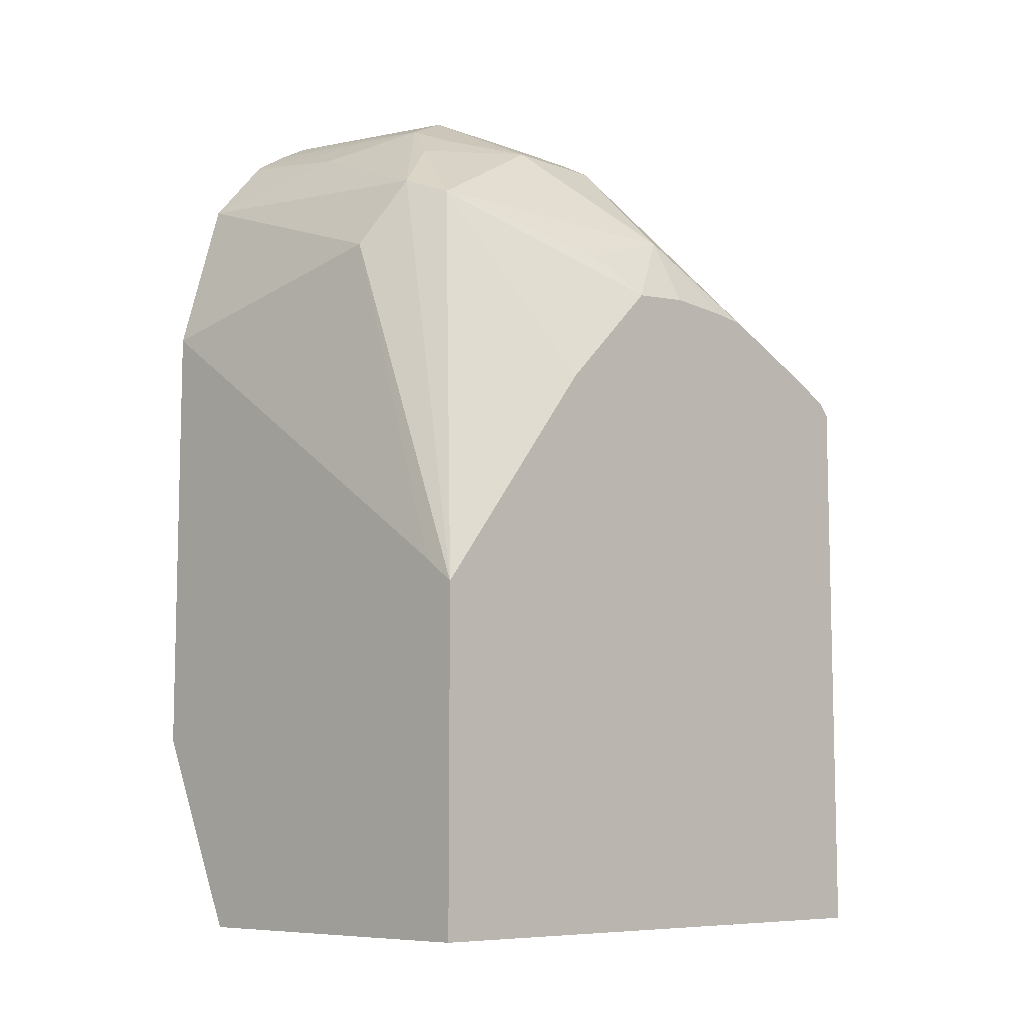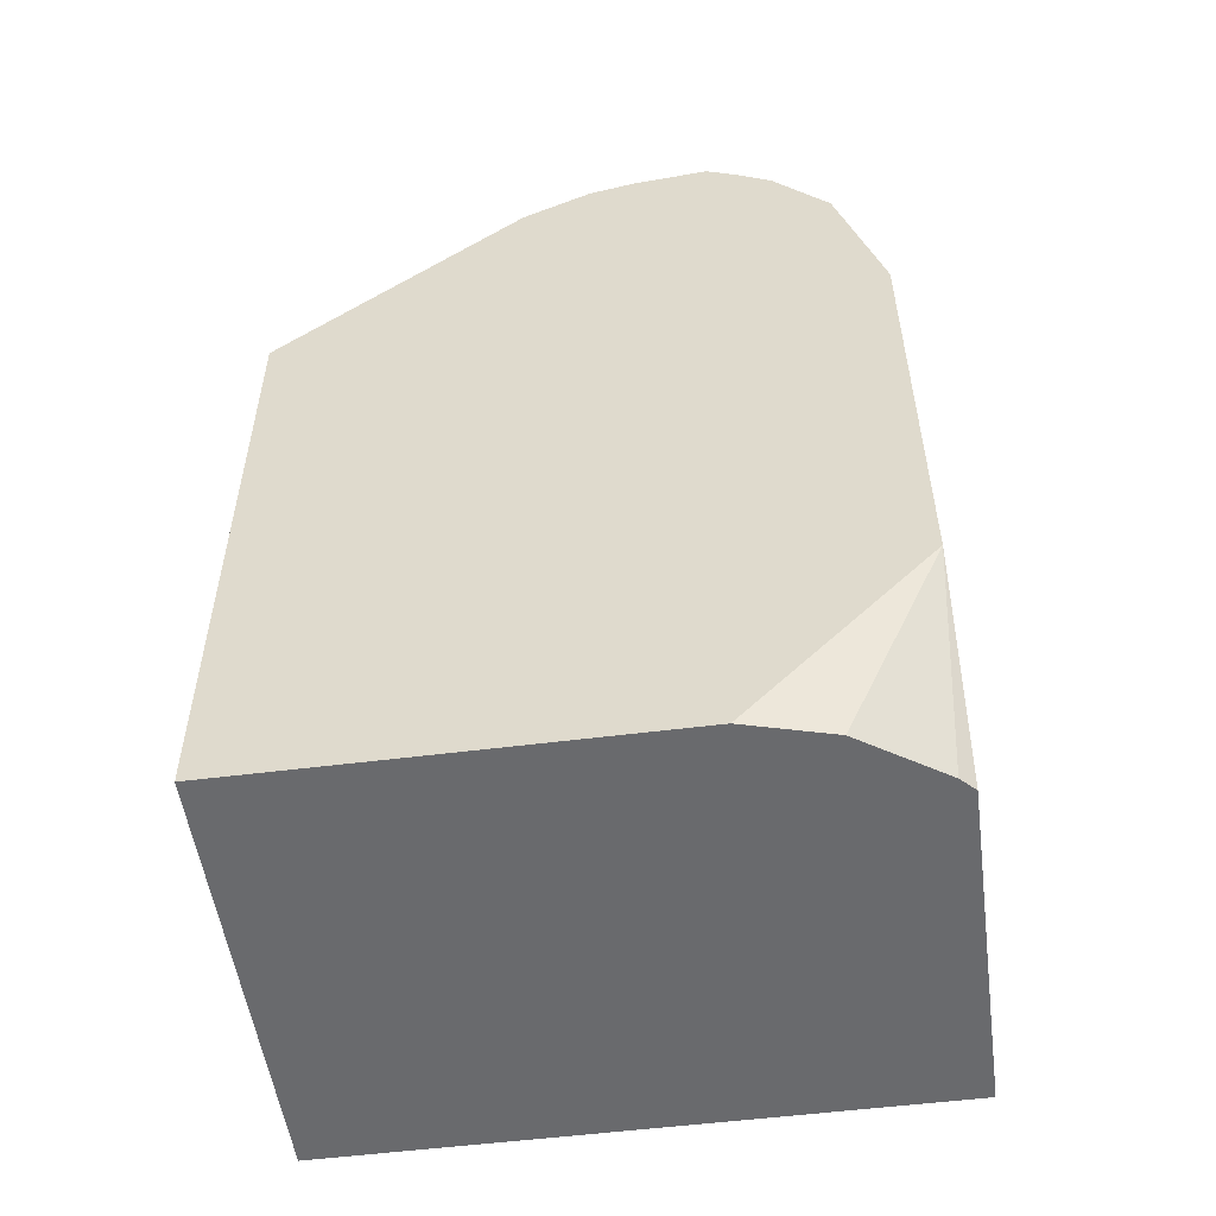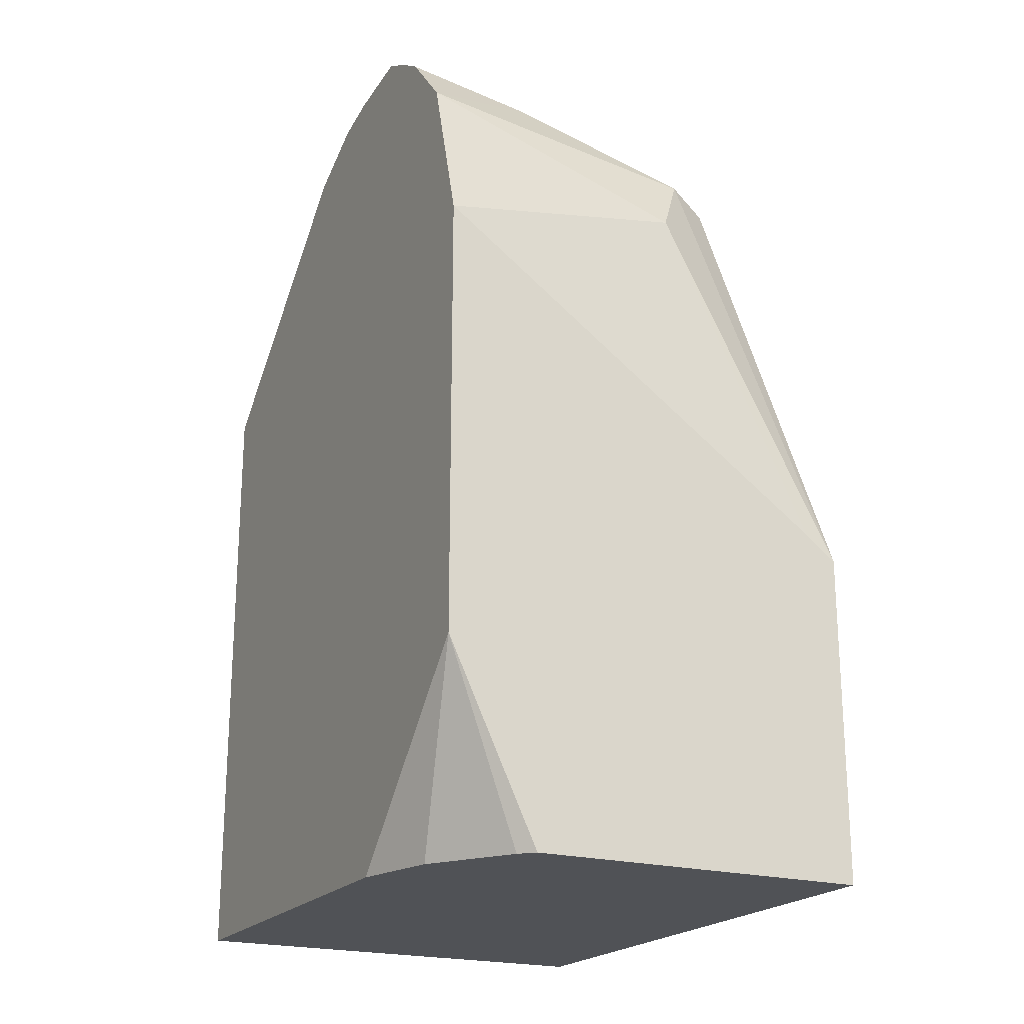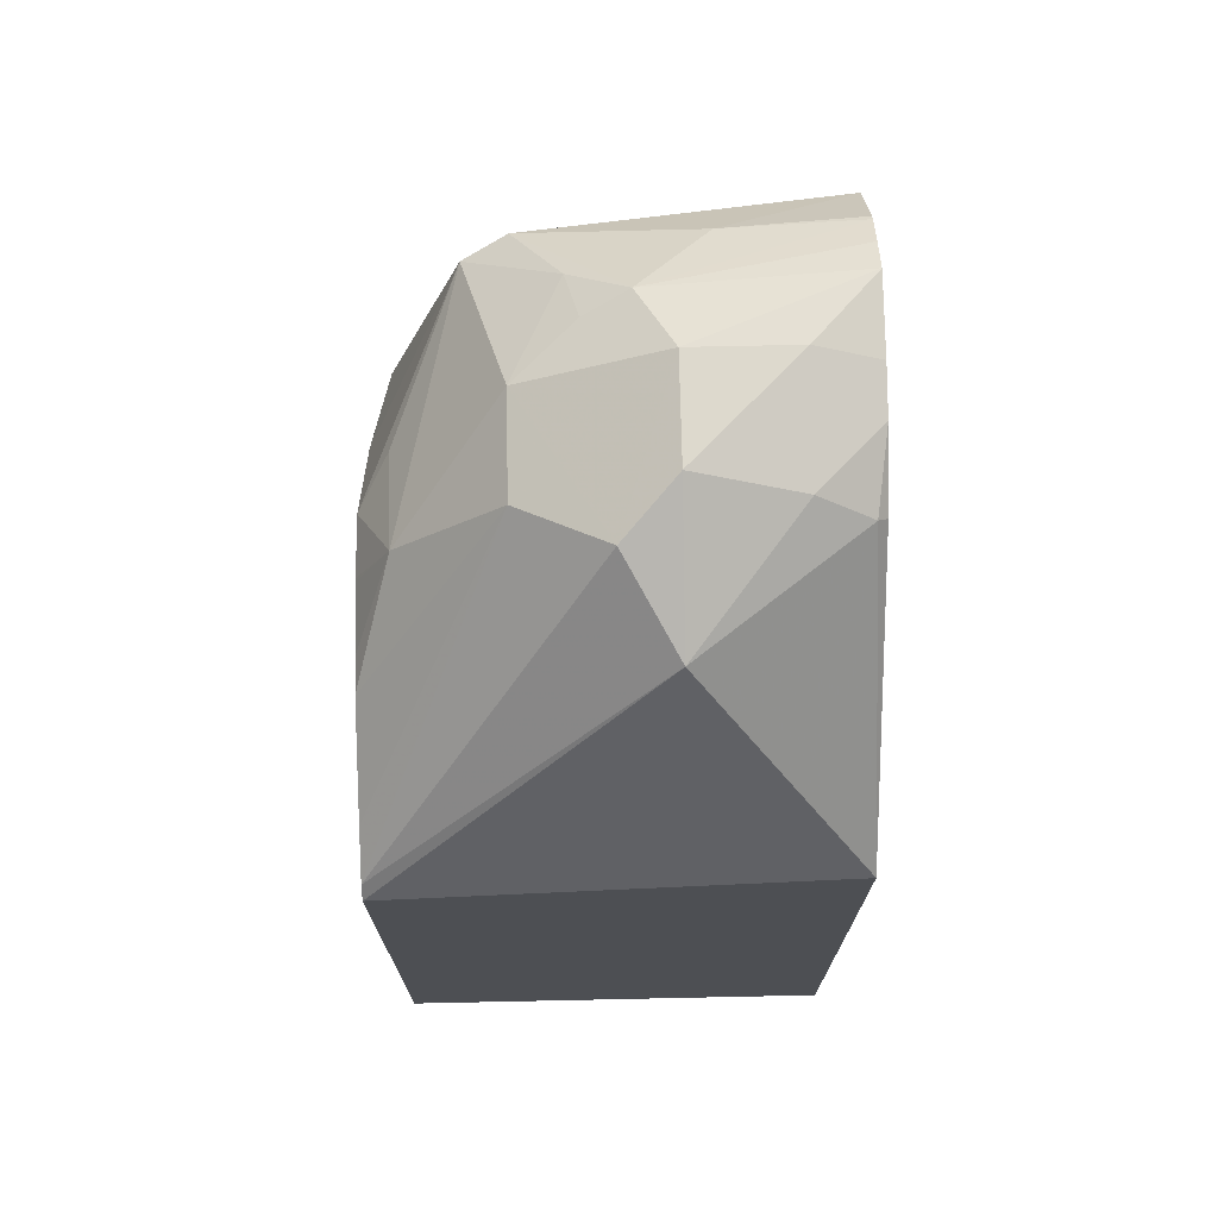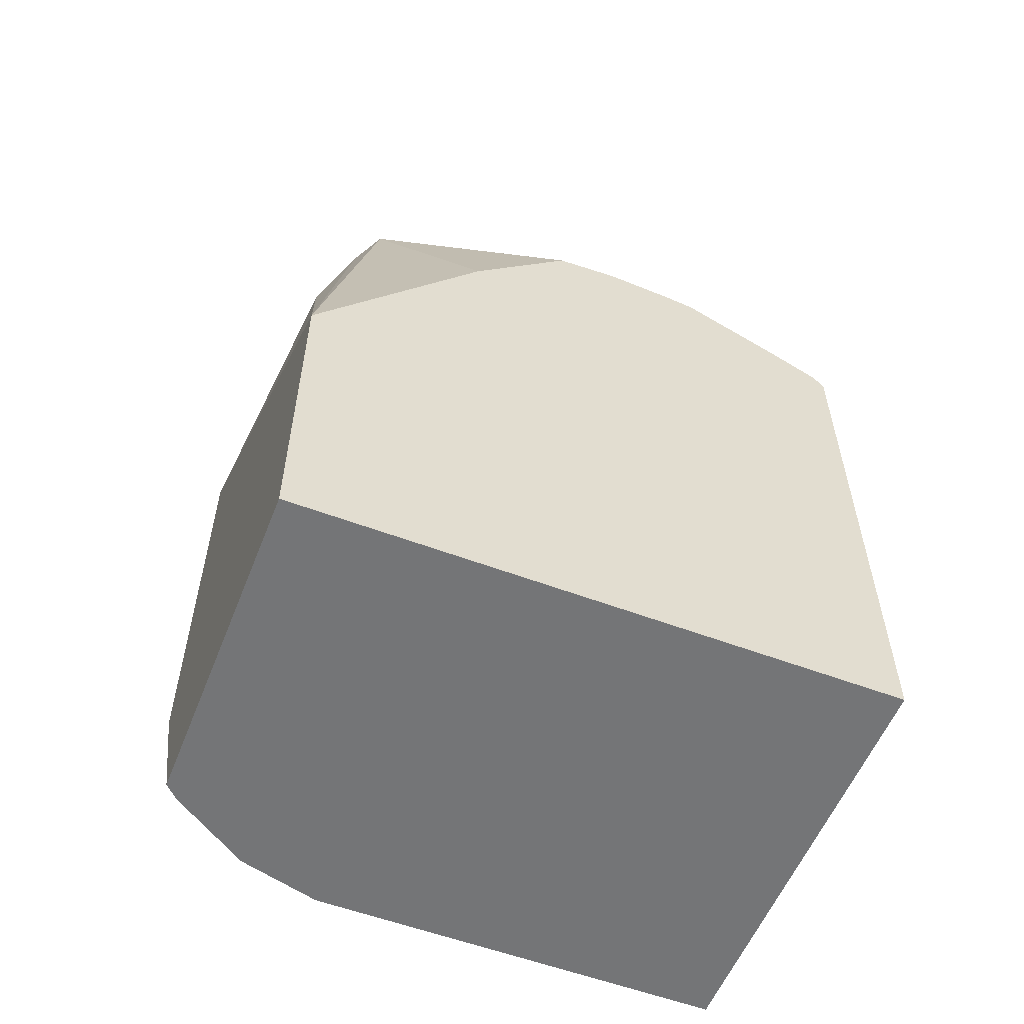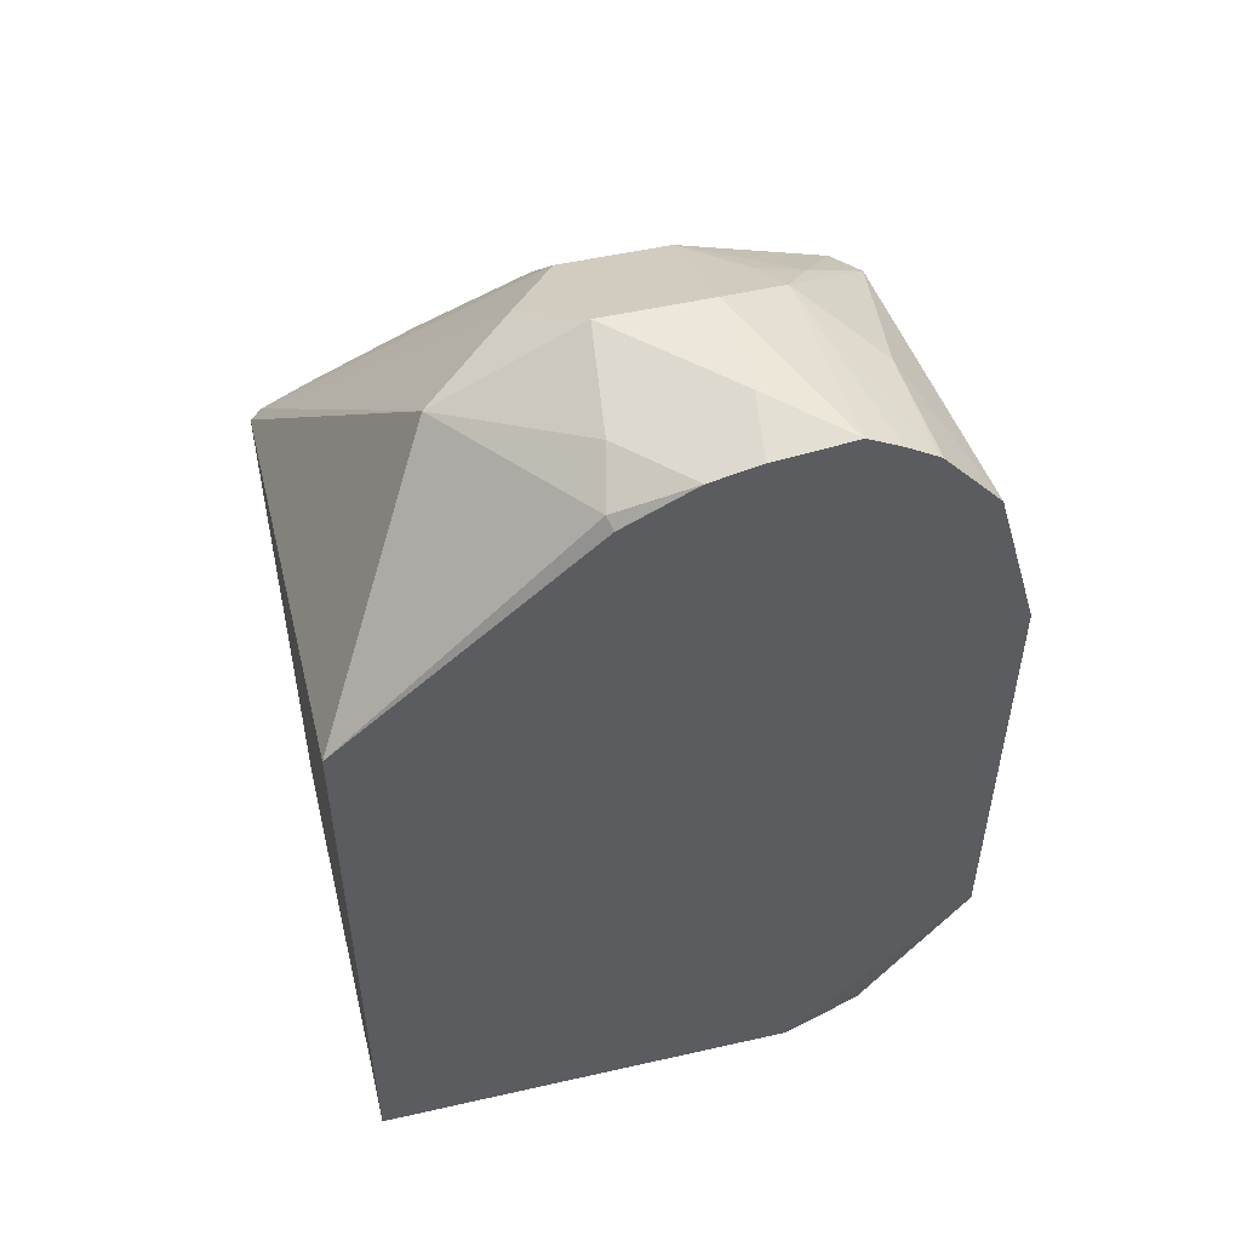
<metadata>
{"format":"obj","ext":"obj","renderer":"f3d","projection":"perspective","resolution":1024,"background":"white","views":[{"elev":-8.4,"azim":-134.9,"up":"+Y"},{"elev":-53.1,"azim":97.8,"up":"+Y"},{"elev":-21.1,"azim":152.9,"up":"+Y"},{"elev":71.9,"azim":-1.2,"up":"+Y"},{"elev":-56.5,"azim":-111.5,"up":"+Y"},{"elev":51.6,"azim":76.2,"up":"+Y"}]}
</metadata>
<code>
v 0.1384 -0.1184 -0.05974
v 0.1384 -0.1184 -0.3038
v 0.3162 -0.1184 -0.05974
v 0.1384 0.1155 -0.05974
v 0.2793 -0.1184 -0.3038
v 0.1384 0.01718 -0.3038
v 0.3162 -0.1184 -0.2313
v 0.3162 0.1372 -0.05974
v 0.2499 0.2221 -0.1111
v 0.1384 0.1206 -0.06454
v 0.285 -0.1184 -0.2982
v 0.3162 -0.03945 -0.3038
v 0.1472 0.02371 -0.3038
v 0.1384 0.1082 -0.2332
v 0.177 0.1874 -0.2707
v 0.1944 0.1944 -0.2777
v 0.2083 0.1666 -0.2916
v 0.3069 -0.1184 -0.2653
v 0.3162 0.2252 -0.1581
v 0.3124 0.2291 -0.1562
v 0.2916 0.2395 -0.1614
v 0.2499 0.2499 -0.1666
v 0.2291 0.2395 -0.1458
v 0.1384 0.13 -0.08332
v 0.1944 0.2221 -0.1666
v 0.3162 0.1408 -0.3038
v 0.1515 0.02695 -0.3038
v 0.1384 0.1499 -0.1915
v 0.151 0.1666 -0.2082
v 0.1527 0.1805 -0.1666
v 0.1944 0.2221 -0.2082
v 0.2135 0.2187 -0.2499
v 0.236 0.236 -0.236
v 0.2638 0.2221 -0.2638
v 0.3162 0.2044 -0.2856
v 0.3162 0.2395 -0.1861
v 0.2916 0.2499 -0.2082
v 0.2499 0.2499 -0.2082
v 0.1384 0.149 -0.125
v 0.1384 0.1523 -0.1666
v 0.1384 0.1524 -0.1654
v 0.1384 0.1507 -0.1385
v 0.2187 0.2291 -0.2291
v 0.3162 0.2468 -0.236
v 0.3162 0.2397 -0.2491
v 0.3162 0.232 -0.2612
v 0.3162 0.2305 -0.2631
v 0.3162 0.2437 -0.2052
f 22 36 37
f 16 34 35
f 21 36 22
f 20 36 21
f 19 36 20
f 17 26 27
f 17 35 26
f 16 35 17
f 16 33 34
f 14 28 15
f 15 32 16
f 15 31 32
f 15 30 31
f 15 29 30
f 15 28 29
f 13 17 27
f 11 12 18
f 10 25 24
f 22 37 38
f 16 32 33
f 22 38 23
f 33 44 45
f 23 31 25
f 37 44 38
f 37 48 44
f 36 48 37
f 34 47 35
f 34 46 47
f 33 46 34
f 33 45 46
f 10 23 25
f 33 38 44
f 23 38 31
f 33 43 38
f 31 43 32
f 30 42 39
f 30 41 42
f 30 40 41
f 28 30 29
f 28 40 30
f 25 30 39
f 25 31 30
f 24 25 39
f 32 43 33
f 9 23 10
f 31 38 43
f 9 21 22
f 2 27 26
f 2 13 27
f 2 6 13
f 1 6 2
f 1 14 6
f 1 28 14
f 1 40 28
f 1 41 40
f 1 42 41
f 2 26 12
f 1 39 42
f 1 4 10
f 1 8 4
f 1 3 8
f 1 7 3
f 1 18 7
f 1 11 18
f 1 5 11
f 1 2 5
f 9 22 23
f 1 24 39
f 2 12 5
f 1 10 24
f 3 12 26
f 3 7 12
f 8 20 9
f 8 19 20
f 7 18 12
f 6 17 13
f 6 15 16
f 6 14 15
f 5 12 11
f 9 20 21
f 4 9 10
f 6 16 17
f 3 19 8
f 3 36 19
f 3 48 36
f 3 44 48
f 3 45 44
f 3 46 45
f 3 47 46
f 3 35 47
f 4 8 9
f 3 26 35

</code>
